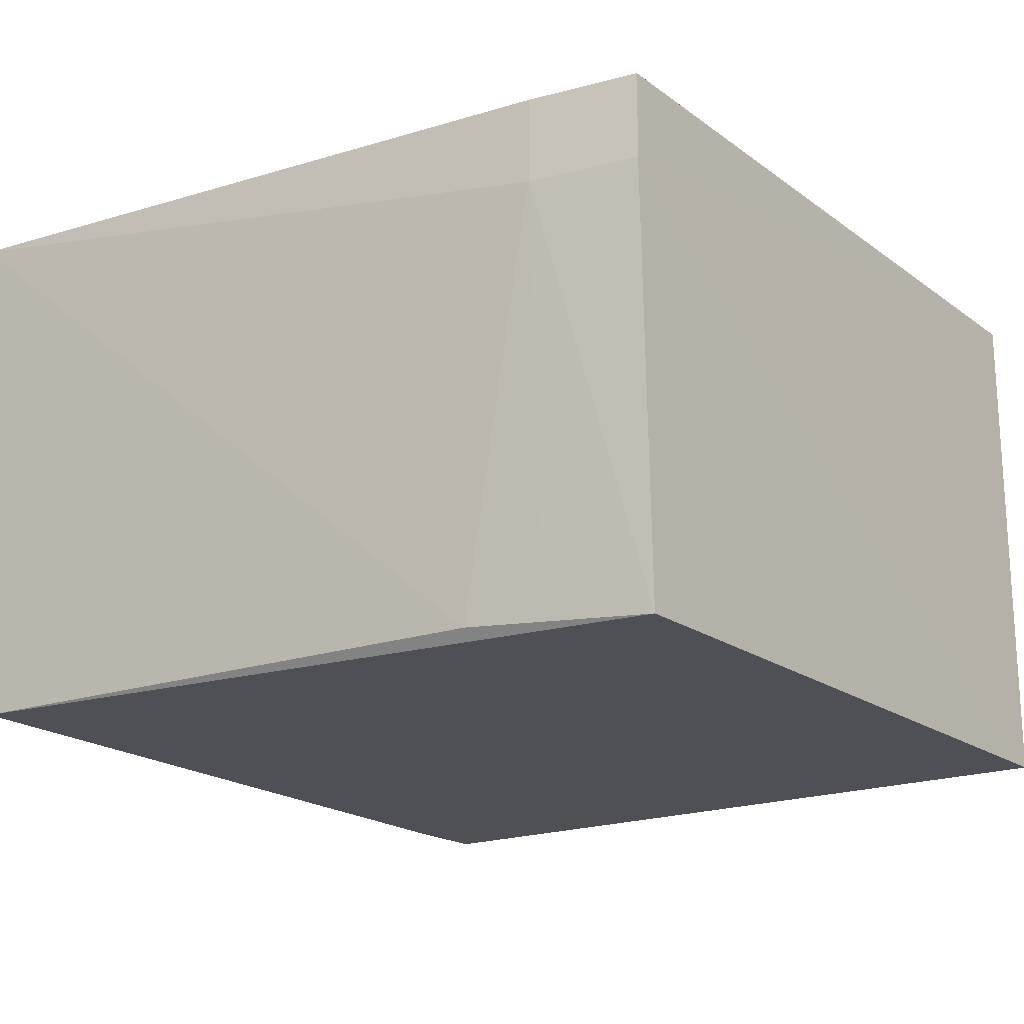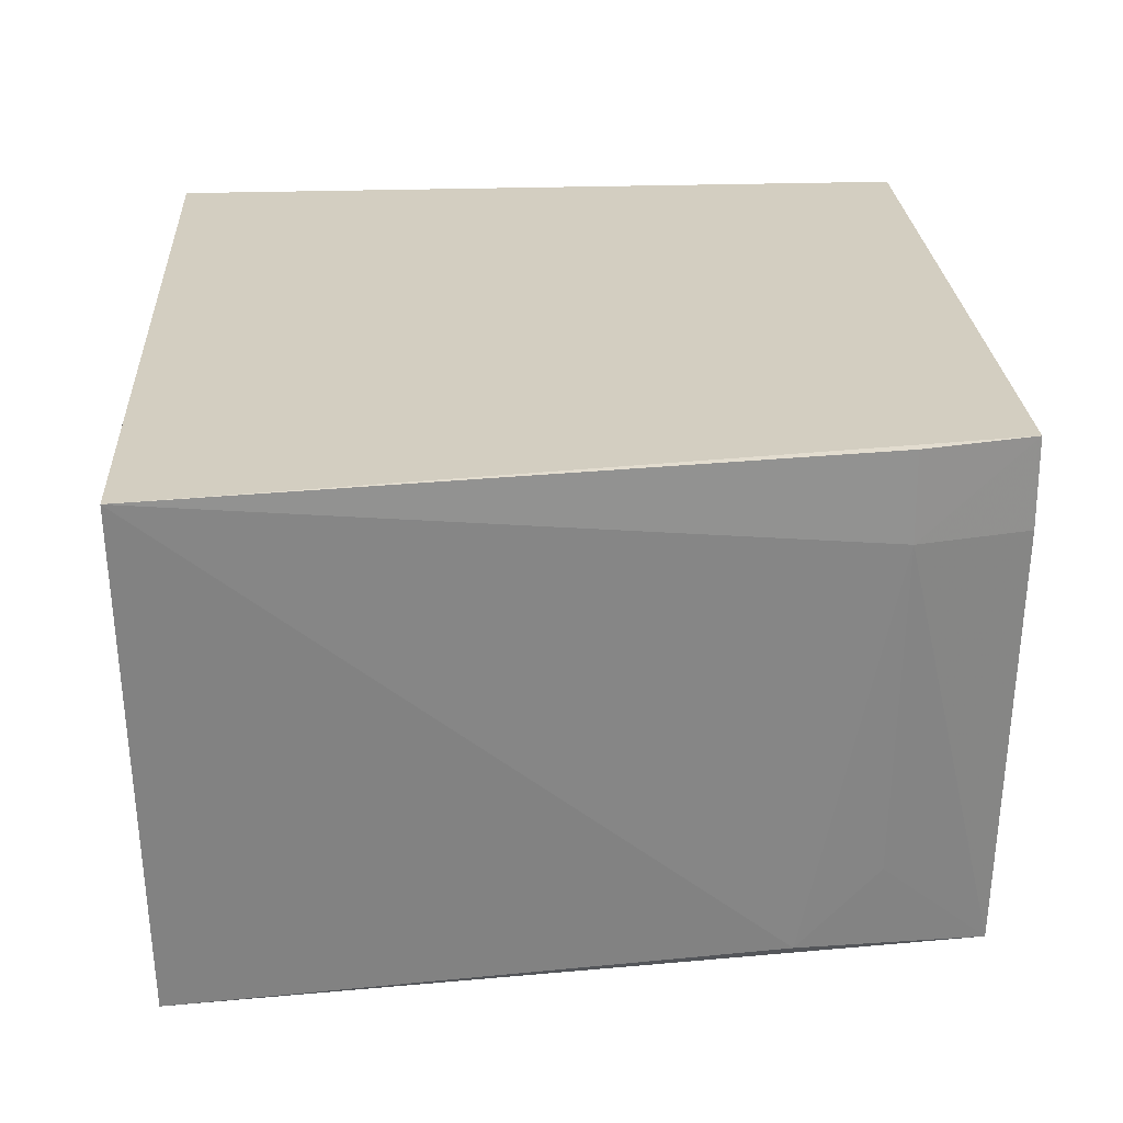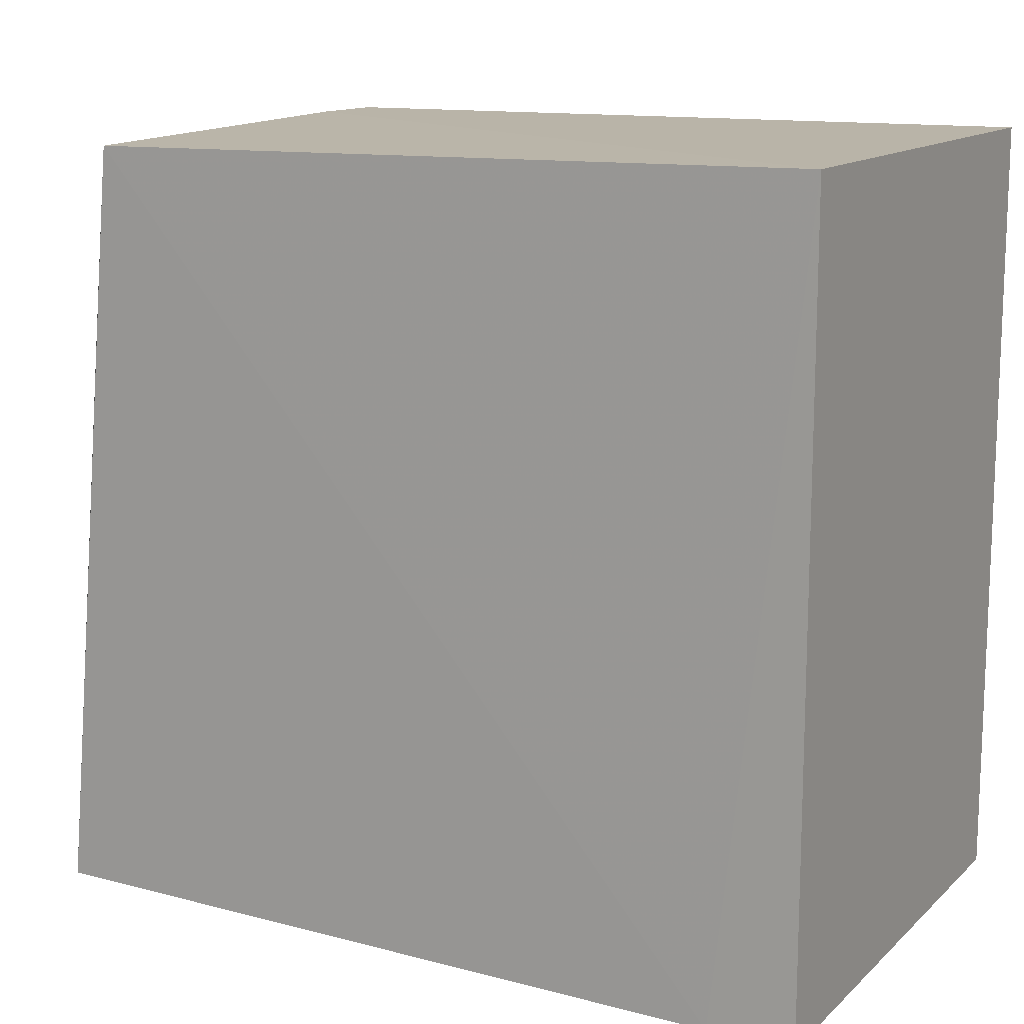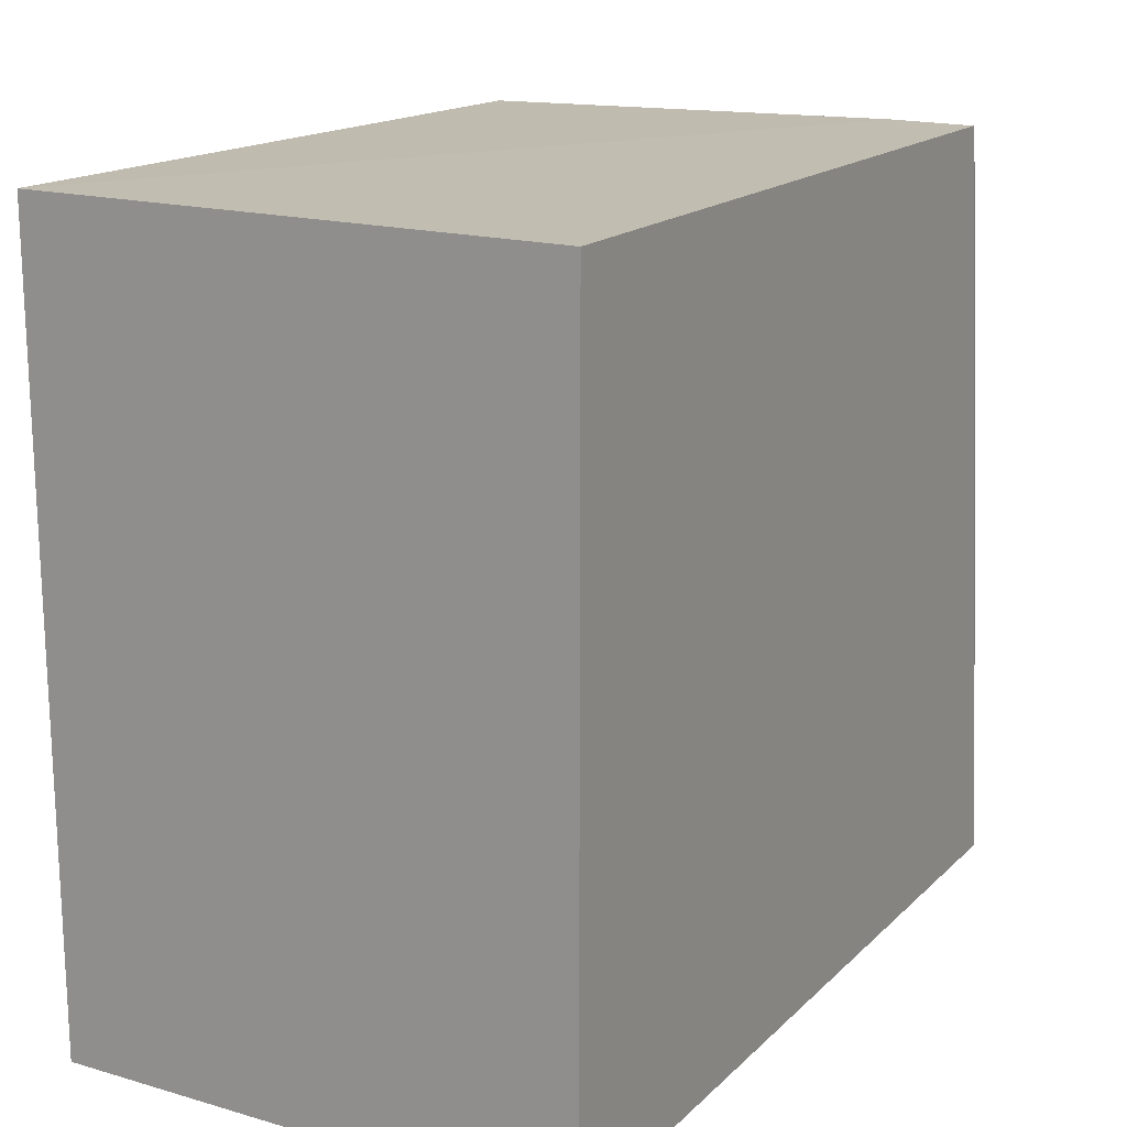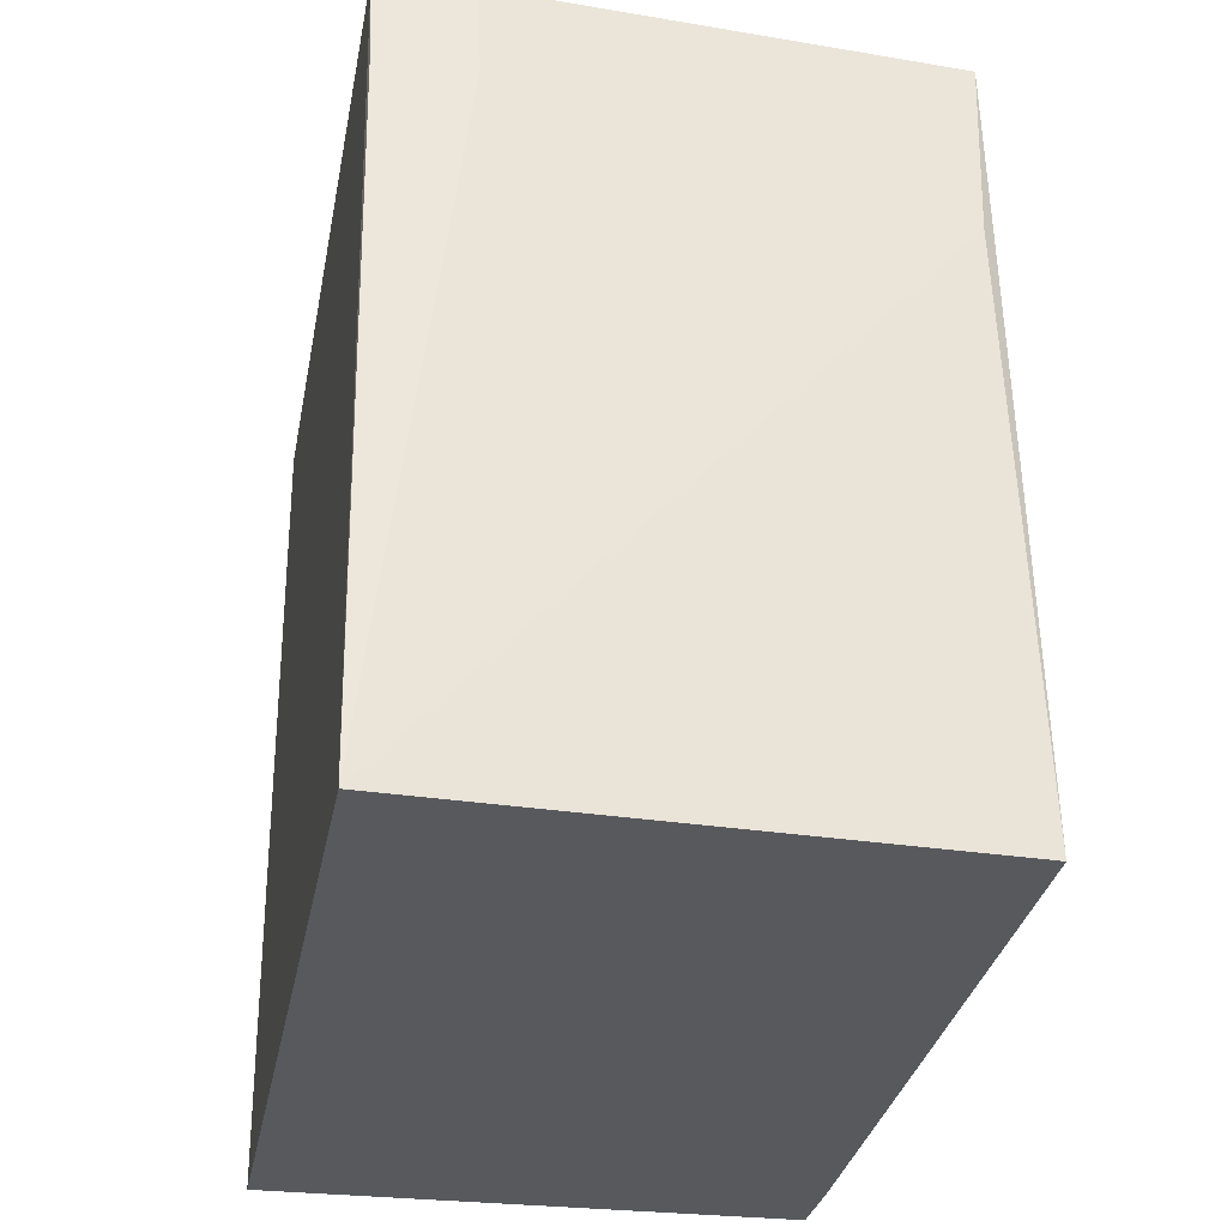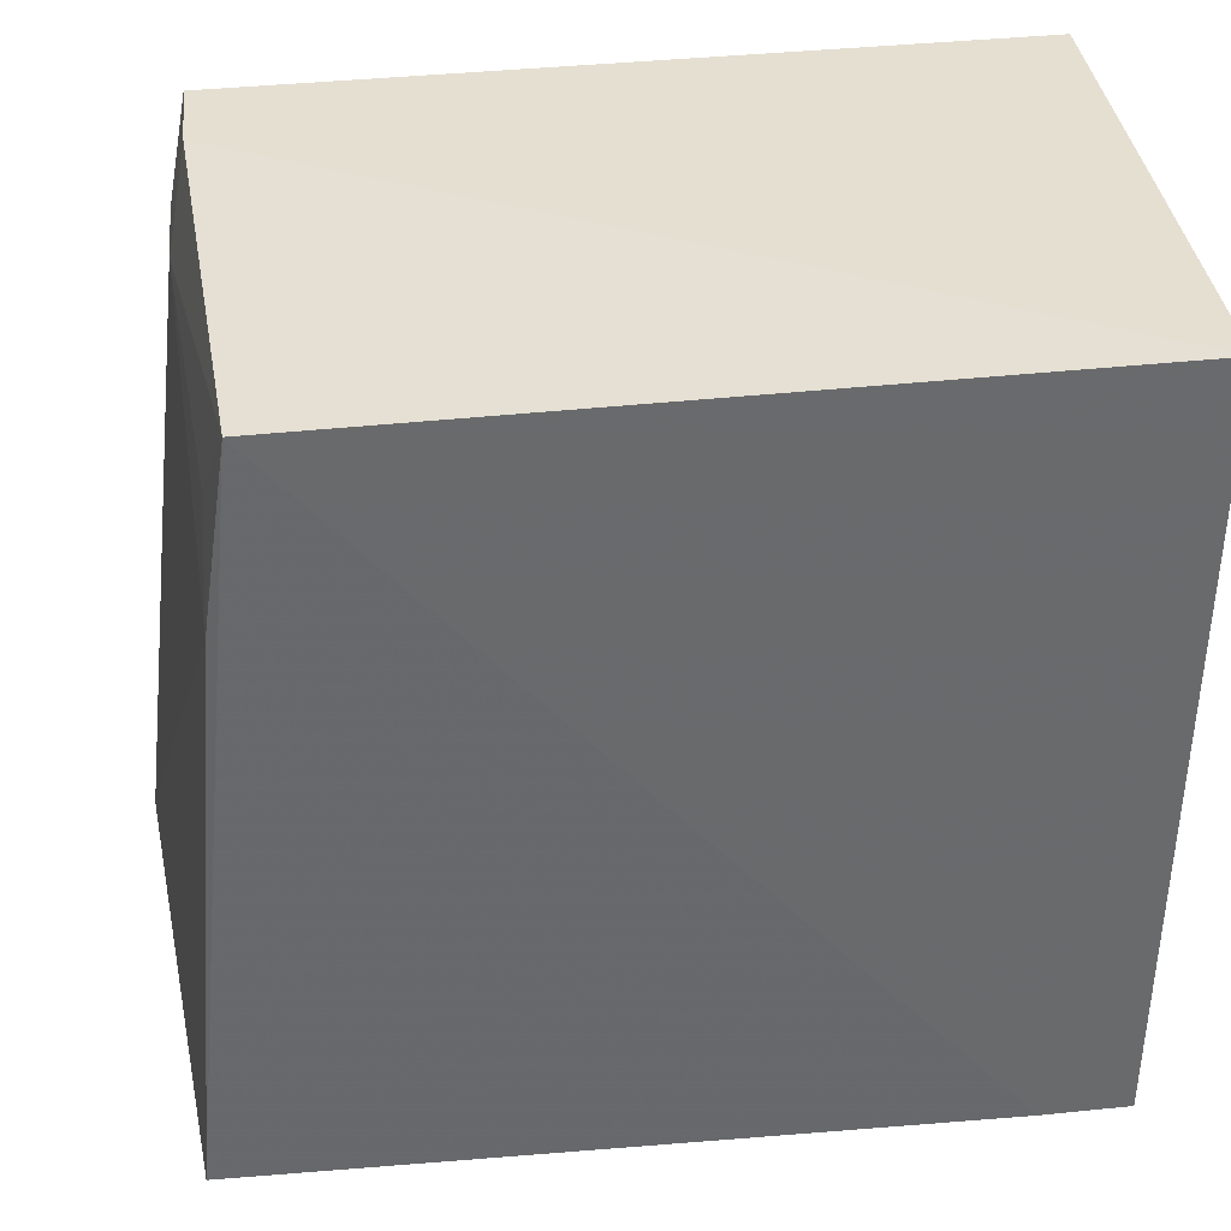
<metadata>
{"format":"obj","ext":"obj","renderer":"f3d","projection":"perspective","resolution":1024,"background":"white","views":[{"elev":-18.9,"azim":-53.6,"up":"+Y"},{"elev":25.0,"azim":-93.3,"up":"+Y"},{"elev":13.4,"azim":28.5,"up":"+Z"},{"elev":17.2,"azim":119.9,"up":"+Z"},{"elev":-29.0,"azim":-100.3,"up":"+Z"},{"elev":37.5,"azim":-7.4,"up":"+Z"}]}
</metadata>
<code>
v -0.01889 0.001012 0.1674
v -0.01889 -0.01587 0.1674
v -0.01889 -0.01587 0.1421
v -0.04667 0.000988 0.1421
v -0.04351 -0.001812 0.1673
v -0.01889 0.001012 0.1421
v -0.04347 0.001001 0.1673
v -0.04528 -0.0155 0.1424
v -0.0442 -0.001852 0.1638
v -0.04279 -0.01569 0.1671
v -0.0217 -0.01587 0.1421
v -0.04415 0.0009611 0.1638
v -0.04369 -0.01528 0.1611
v -0.04351 -0.01272 0.1637
f 1 2 3
f 5 2 1
f 6 1 3
f 7 5 1
f 7 6 4
f 7 1 6
f 9 5 7
f 10 2 5
f 10 5 9
f 11 8 4
f 11 10 8
f 11 3 2
f 11 2 10
f 11 6 3
f 11 4 6
f 12 9 7
f 12 7 4
f 12 4 9
f 13 9 4
f 13 4 8
f 13 8 10
f 14 13 10
f 14 10 9
f 14 9 13

</code>
